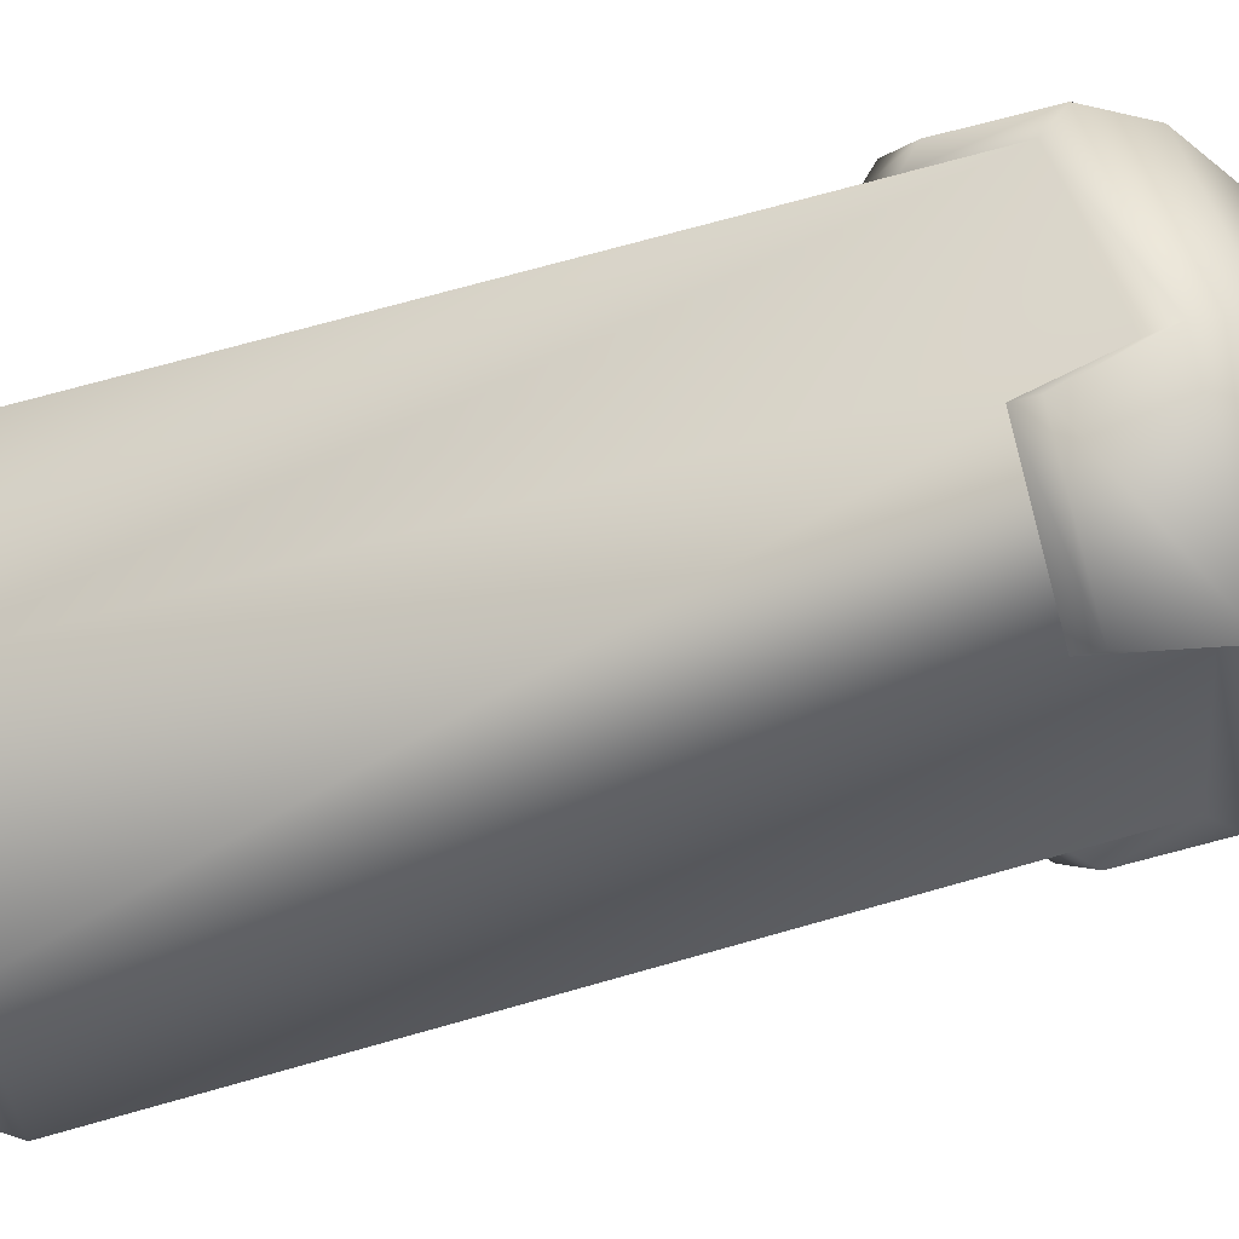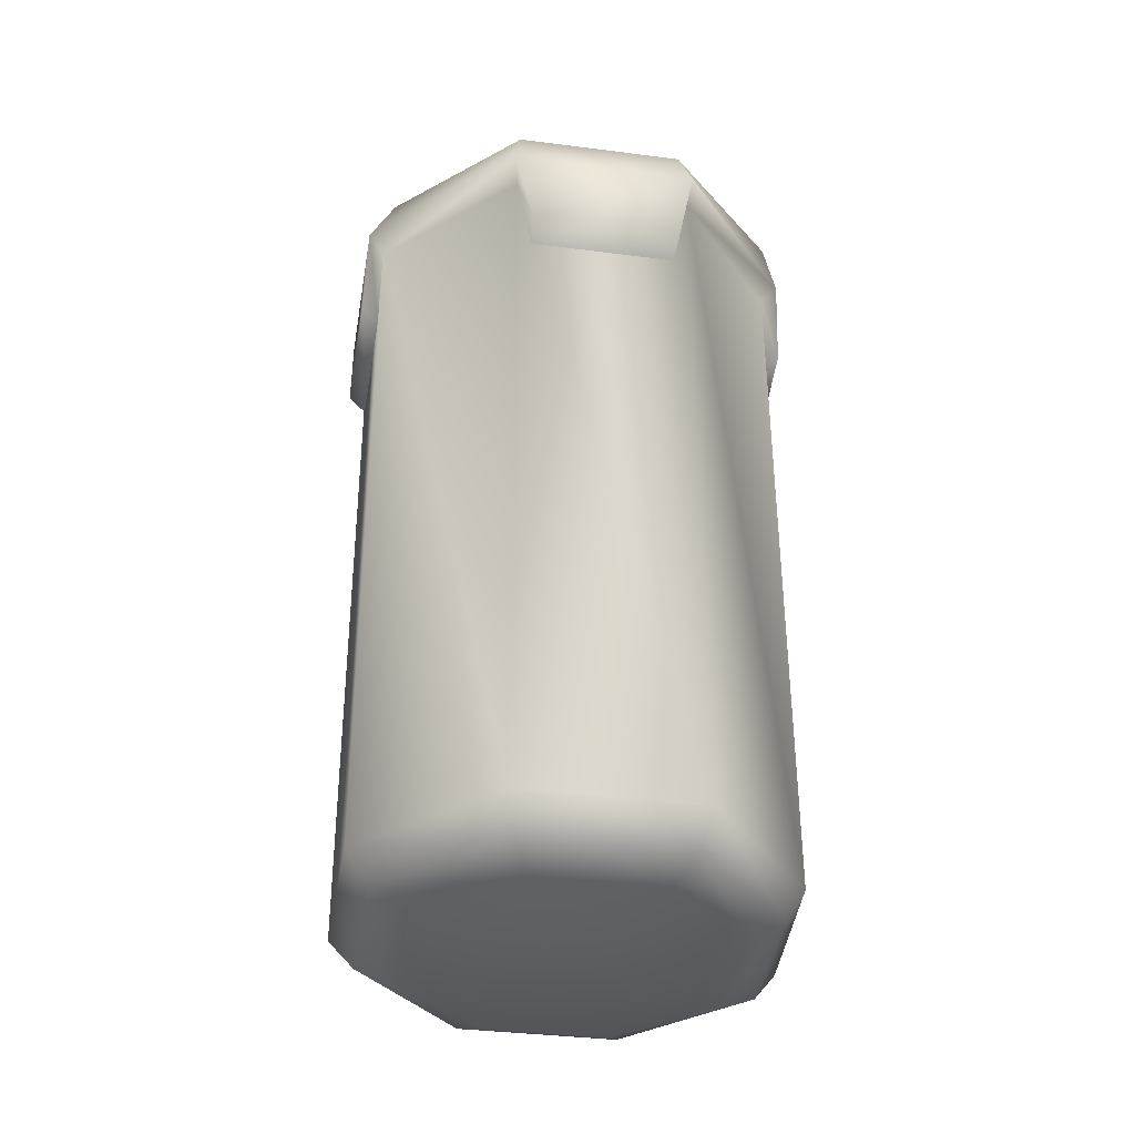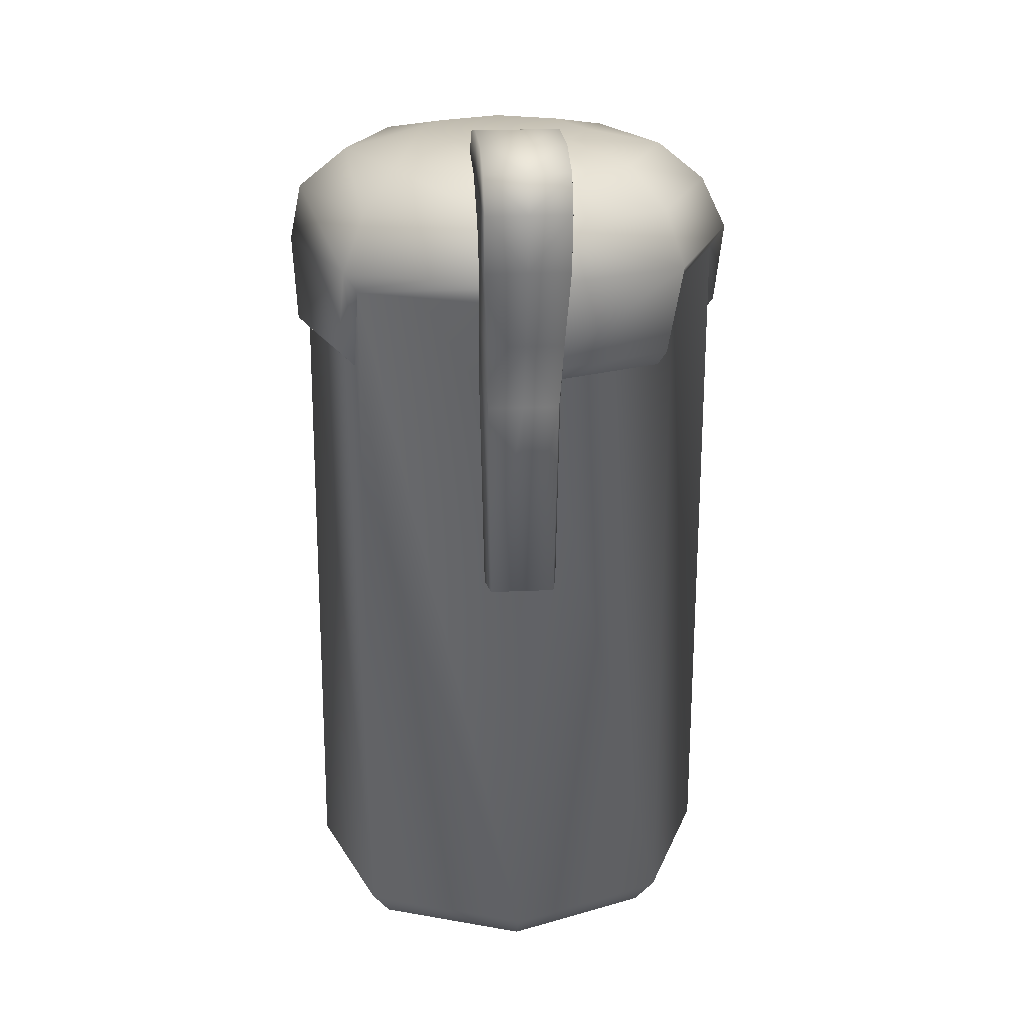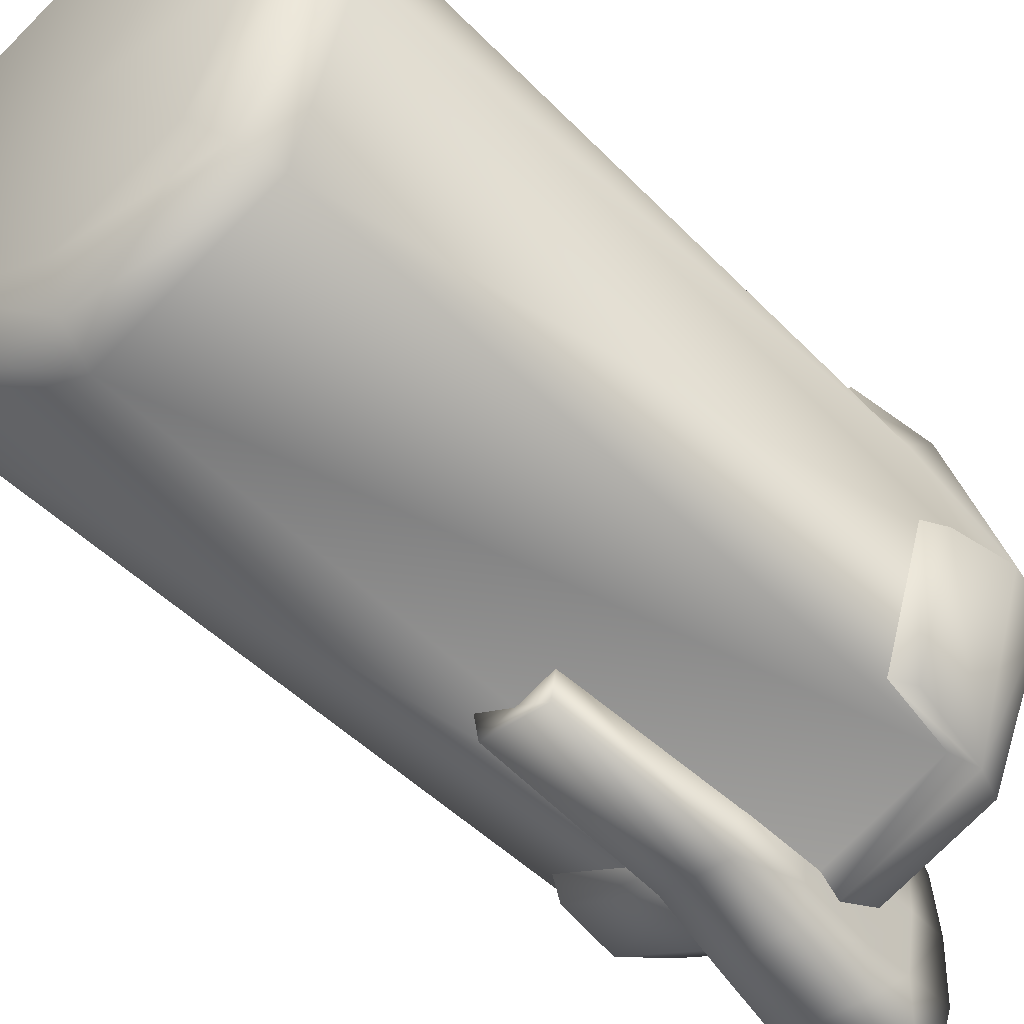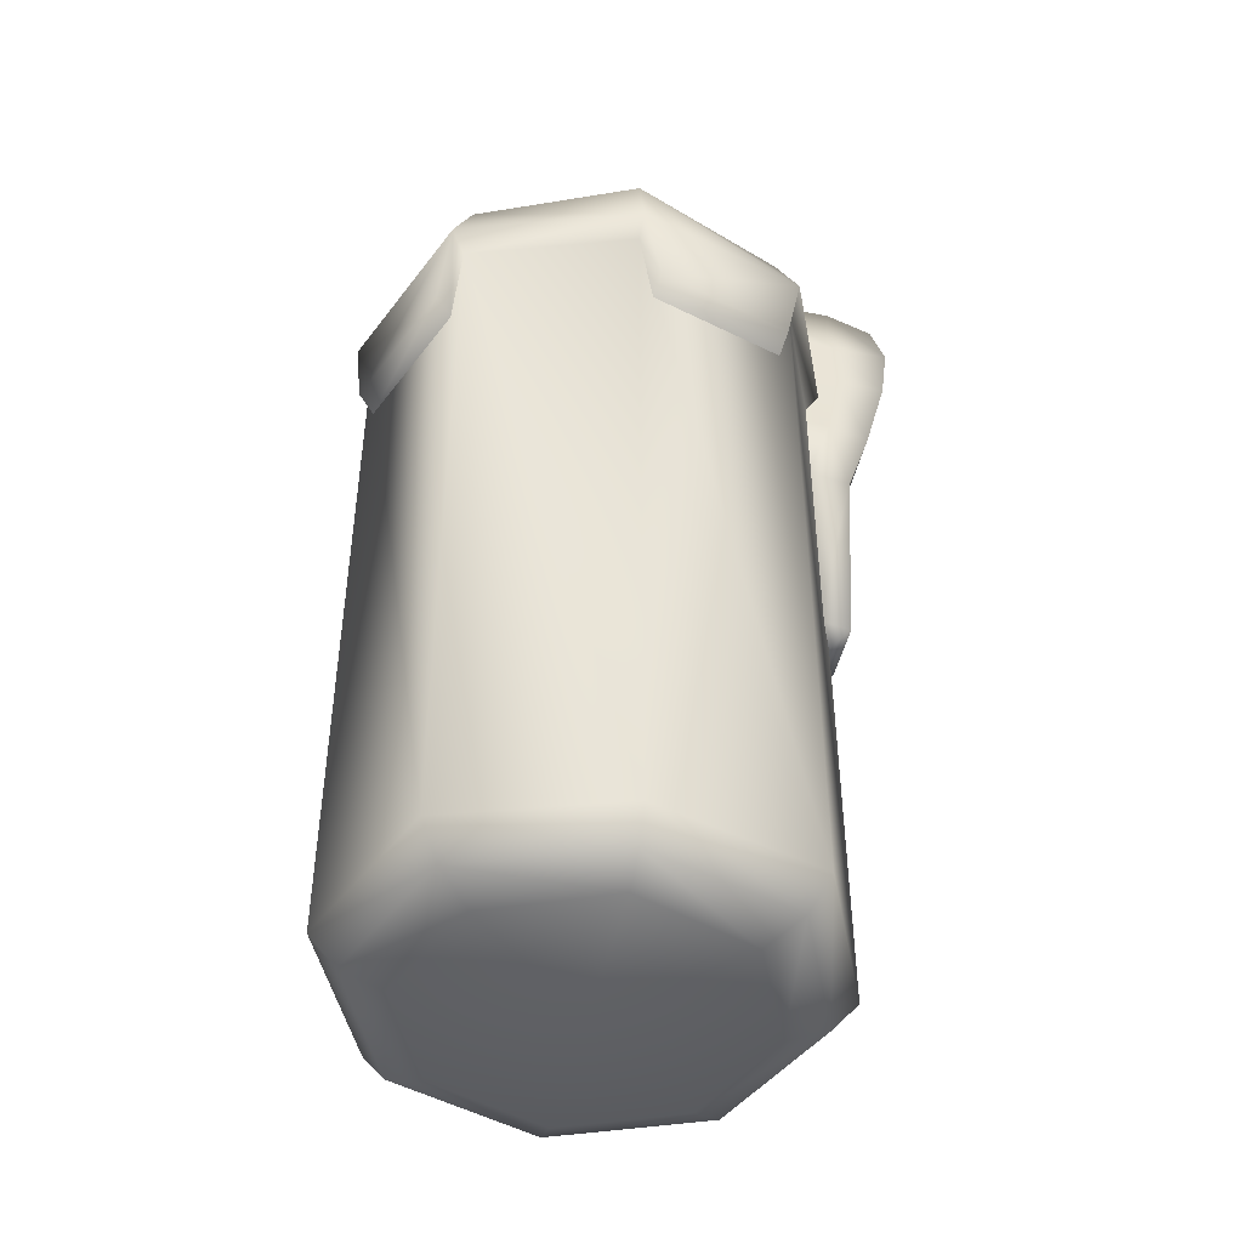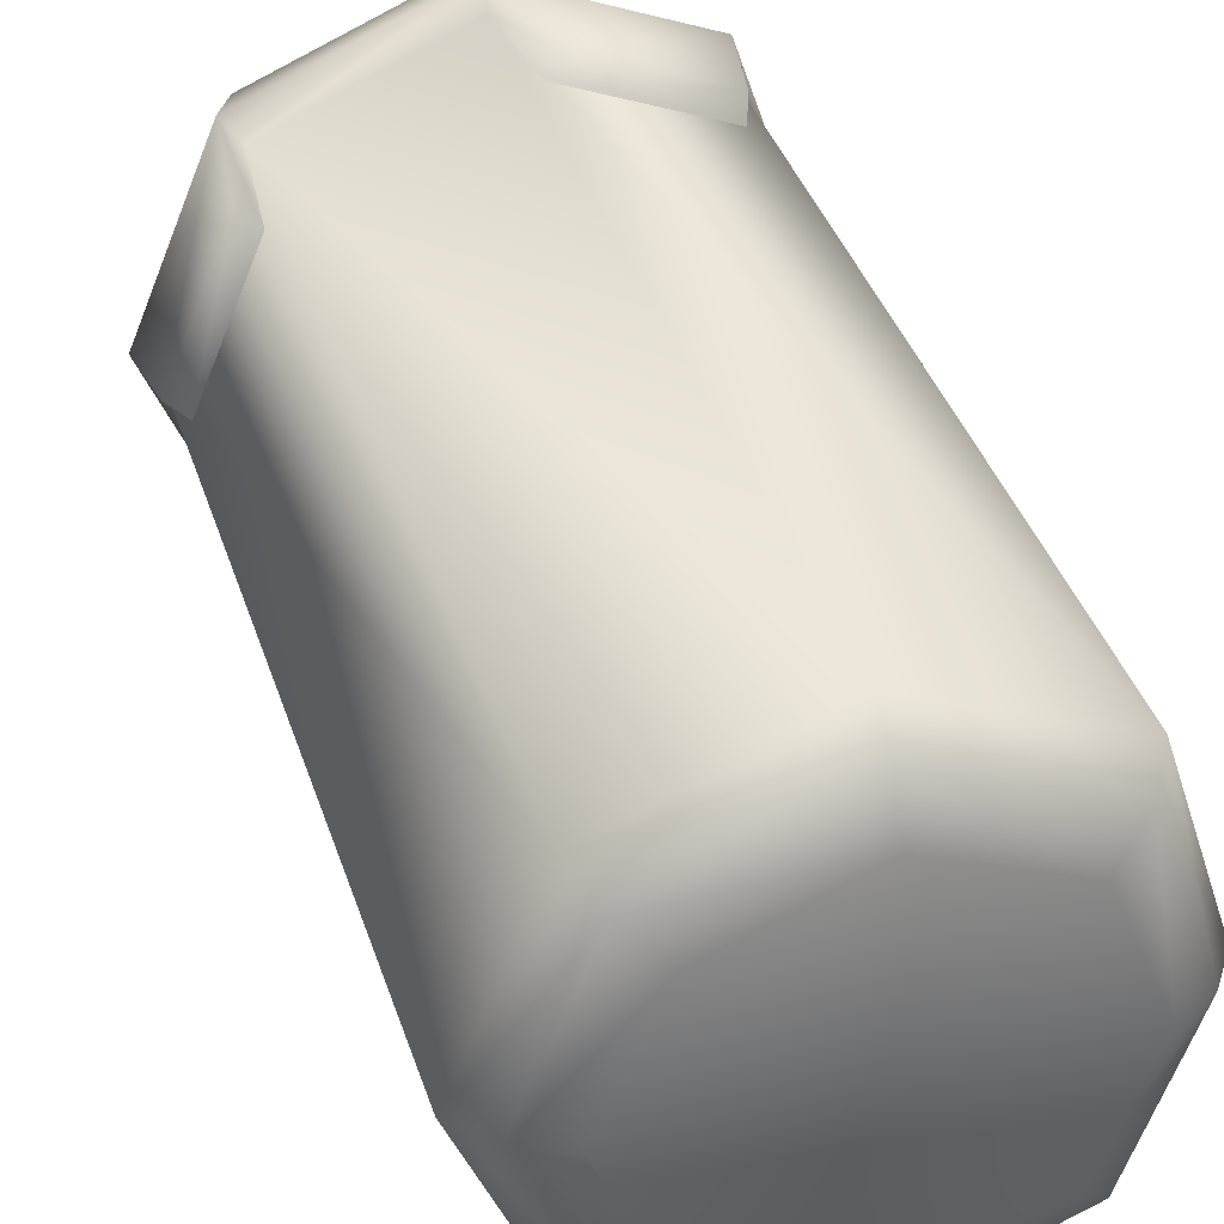
<metadata>
{"format":"obj","ext":"obj","renderer":"f3d","projection":"perspective","resolution":1024,"background":"white","views":[{"elev":70.7,"azim":74.3,"up":"+Z"},{"elev":-36.6,"azim":12.9,"up":"+Y"},{"elev":21.3,"azim":175.2,"up":"+Y"},{"elev":-44.7,"azim":40.2,"up":"+Z"},{"elev":-45.0,"azim":78.0,"up":"+Y"},{"elev":37.9,"azim":-16.8,"up":"+Z"}]}
</metadata>
<code>
v  -0.0991 0.0097 0.0387
v  -0.123 0.0194 0.0387
v  -0.0886 0.0194 -0.0459
v  -0.0712 0.0097 -0.0285
v  -0.004 0.0194 -0.0803
v  -0.004 0.0097 -0.0564
v  0.0806 0.0194 -0.0459
v  0.0633 0.0097 -0.0285
v  0.1102 0.0199 0.0387
v  0.0911 0.0097 0.0387
v  0.0806 0.0194 0.1233
v  0.0633 0.0097 0.106
v  -0.004 0.0194 0.1578
v  -0.004 0.0097 0.1338
v  -0.0886 0.0194 0.1233
v  -0.0712 0.0097 0.106
v  -0.1385 0.0375 0.0387
v  -0.0991 0.0375 -0.0564
v  -0.004 0.0375 -0.0958
v  0.0911 0.0375 -0.0564
v  0.1219 0.0375 0.0387
v  0.0911 0.0375 0.1338
v  -0.004 0.0375 0.1732
v  -0.0991 0.0375 0.1338
v  -0.1398 0.455 0.0387
v  -0.1004 0.455 -0.0564
v  -0.0053 0.455 -0.0958
v  0.0898 0.455 -0.0564
v  0.1206 0.455 0.0387
v  0.0898 0.455 0.1338
v  -0.0053 0.455 0.1732
v  -0.1004 0.455 0.1338
v  -0.004 0.0097 0.0387
v  -0.1492 0.4684 0.0402
v  -0.1334 0.5003 0.0388
v  -0.0959 0.5003 -0.0518
v  -0.1061 0.4684 -0.064
v  -0.0053 0.5003 -0.0894
v  -0.0066 0.4684 -0.1051
v  0.0854 0.5003 -0.0519
v  0.0978 0.4684 -0.0616
v  0.1237 0.5 0.0388
v  0.1305 0.4666 0.0378
v  0.0854 0.5003 0.1295
v  0.0957 0.4684 0.1415
v  -0.0053 0.5003 0.167
v  -0.0039 0.4684 0.1827
v  -0.0959 0.5003 0.1294
v  -0.108 0.4684 0.1396
v  -0.105 0.5232 0.0388
v  -0.0758 0.5232 -0.0318
v  -0.0053 0.5232 -0.061
v  0.0653 0.5232 -0.0318
v  0.0944 0.5232 0.0388
v  0.0653 0.5232 0.1094
v  -0.0053 0.5232 0.1386
v  -0.0758 0.5232 0.1094
v  -0.058 0.533 0.0388
v  -0.0425 0.533 0.0015
v  -0.0053 0.533 -0.0139
v  0.032 0.533 0.0015
v  0.0475 0.533 0.0388
v  0.032 0.533 0.0761
v  -0.0053 0.533 0.0915
v  -0.0425 0.533 0.0761
v  -0.0053 0.533 0.0388
v  -0.0174 0.4173 -0.1015
v  -0.0958 0.4173 -0.069
v  0.1274 0.4173 0.0274
v  0.1021 0.4173 -0.051
v  0.0069 0.4173 0.1791
v  0.0853 0.4173 0.1466
v  -0.1455 0.4173 0.051
v  -0.1131 0.4173 0.1294
v  -0.1363 0.4069 0.0471
v  -0.1038 0.4069 0.1255
v  0.0031 0.4069 0.1698
v  0.0815 0.4069 0.1373
v  0.1179 0.4069 0.0304
v  0.0925 0.4069 -0.048
v  -0.0136 0.4069 -0.0923
v  -0.092 0.4069 -0.0598
v  -0.0298 0.4465 -0.0647
v  -0.0298 0.4897 -0.0647
v  -0.0298 0.4876 -0.1059
v  -0.0298 0.4428 -0.0996
v  0.0169 0.4391 -0.1237
v  0.0193 0.4851 -0.1359
v  0.0193 0.4876 -0.1059
v  0.0193 0.4428 -0.0996
v  -0.0053 0.4032 -0.0647
v  -0.0298 0.4032 -0.0647
v  -0.0298 0.3977 -0.0839
v  -0.0053 0.3977 -0.0943
v  -0.0053 0.4391 -0.1237
v  -0.0274 0.4391 -0.1237
v  -0.0298 0.4851 -0.1359
v  -0.0053 0.4851 -0.1359
v  -0.0053 0.5401 -0.1318
v  -0.0298 0.5401 -0.1318
v  -0.0298 0.5509 -0.1055
v  -0.0053 0.5509 -0.1055
v  -0.0053 0.5298 -0.0139
v  -0.0298 0.5298 -0.0139
v  -0.0298 0.4897 -0.0139
v  -0.0053 0.4897 -0.0139
v  -0.0298 0.5276 -0.0652
v  -0.0298 0.5524 -0.0656
v  -0.0298 0.5192 -0.1048
v  -0.0261 0.3977 -0.1099
v  0.0193 0.5188 -0.1403
v  0.0193 0.5401 -0.1318
v  0.0193 0.5509 -0.1055
v  0.0193 0.5192 -0.1048
v  0.0193 0.4465 -0.0647
v  0.0193 0.4032 -0.0647
v  0.0193 0.3977 -0.0839
v  -0.0053 0.5188 -0.1403
v  -0.0298 0.5188 -0.1403
v  0.0156 0.3977 -0.1099
v  -0.0053 0.3977 -0.1099
v  0.0193 0.5298 -0.0139
v  0.0193 0.5464 -0.033
v  -0.0053 0.5464 -0.033
v  0.0138 0.2777 -0.1033
v  0.0171 0.2777 -0.0839
v  -0.0053 0.2777 -0.0943
v  -0.0053 0.2777 -0.1033
v  -0.0053 0.5524 -0.0656
v  0.0193 0.5524 -0.0656
v  0.0193 0.4897 -0.0139
v  -0.0298 0.5464 -0.033
v  0.0193 0.4897 -0.0647
v  -0.0276 0.2777 -0.0839
v  -0.0243 0.2777 -0.1033
v  0.0193 0.5276 -0.0652
g borraccia
f 1 2 3 4
f 4 3 5 6
f 6 5 7 8
f 8 7 9 10
f 10 9 11 12
f 12 11 13 14
f 14 13 15 16
f 16 15 2 1
f 2 17 18 3
f 3 18 19 5
f 5 19 20 7
f 7 20 21 9
f 9 21 22 11
f 11 22 23 13
f 13 23 24 15
f 15 24 17 2
f 17 25 26 18
f 18 26 27 19
f 19 27 28 20
f 29 21 20 28
f 22 30 31 23
f 23 31 32 24
f 24 32 25 17
f 21 29 30 22
f 1 4 6 33
f 33 6 8 10
f 33 10 12 14
f 1 33 14 16
f 34 35 36 37
f 37 36 38 39
f 39 38 40 41
f 41 40 42 43
f 43 42 44 45
f 45 44 46 47
f 47 46 48 49
f 49 48 35 34
f 35 50 51 36
f 36 51 52 38
f 38 52 53 40
f 40 53 54 42
f 42 54 55 44
f 44 55 56 46
f 46 56 57 48
f 48 57 50 35
f 50 58 59 51
f 51 59 60 52
f 52 60 61 53
f 53 61 62 54
f 54 62 63 55
f 55 63 64 56
f 56 64 65 57
f 57 65 58 50
f 59 58 66 60
f 66 62 61 60
f 66 58 65 64
f 63 62 66 64
f 67 68 37 39
f 69 70 41 43
f 71 72 45 47
f 73 74 49 34
f 34 37 26 25
f 73 34 25 75
f 74 73 75 76
f 49 74 76 32
f 47 49 32 31
f 71 47 31 77
f 72 71 77 78
f 45 72 78 30
f 43 45 30 29
f 69 43 29 79
f 70 69 79 80
f 41 70 80 28
f 39 41 28 27
f 67 39 27 81
f 68 67 81 82
f 37 68 82 26
f 83 84 85 86
f 87 88 89 90
f 91 92 93 94
f 95 96 97 98
f 99 100 101 102
f 103 104 105 106
f 107 108 101 109
f 84 107 109 85
f 96 110 93 86
f 111 112 113 114
f 88 111 114 89
f 115 116 117 90
f 118 119 100 99
f 98 97 119 118
f 95 87 120 121
f 103 122 123 124
f 125 126 127 128
f 95 98 88 87
f 129 130 113 102
f 103 106 131 122
f 118 99 112 111
f 98 118 111 88
f 95 121 110 96
f 103 124 132 104
f 86 85 97 96
f 90 89 133 115
f 127 134 135 128
f 129 108 132 124
f 102 101 108 129
f 109 101 100 119
f 108 107 104 132
f 85 109 119 97
f 107 84 105 104
f 86 93 92 83
f 136 130 123 122
f 114 113 130 136
f 133 136 122 131
f 89 114 136 133
f 90 117 120 87
f 94 117 116 91
f 99 102 113 112
f 130 129 124 123
f 135 134 93 110
f 128 135 110 121
f 125 128 121 120
f 126 125 120 117
f 127 126 117 94
f 134 127 94 93

</code>
